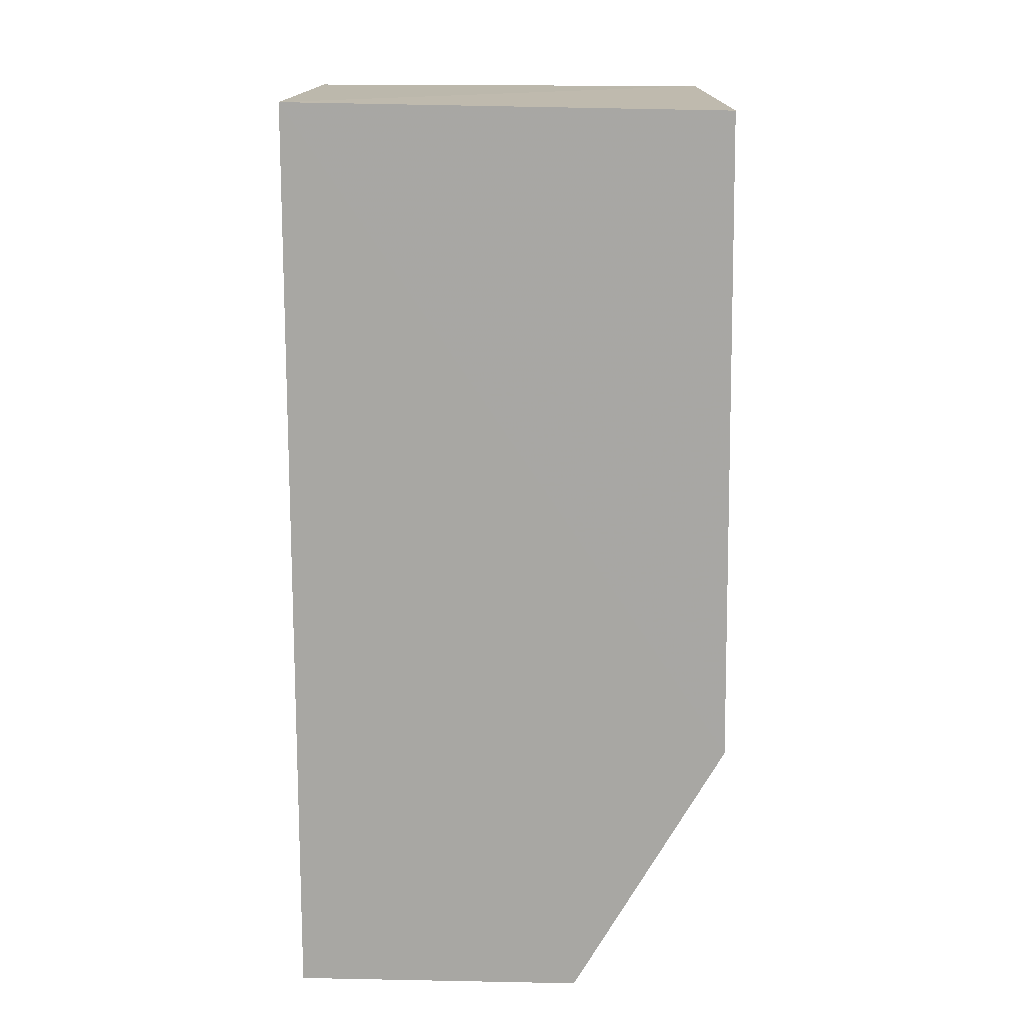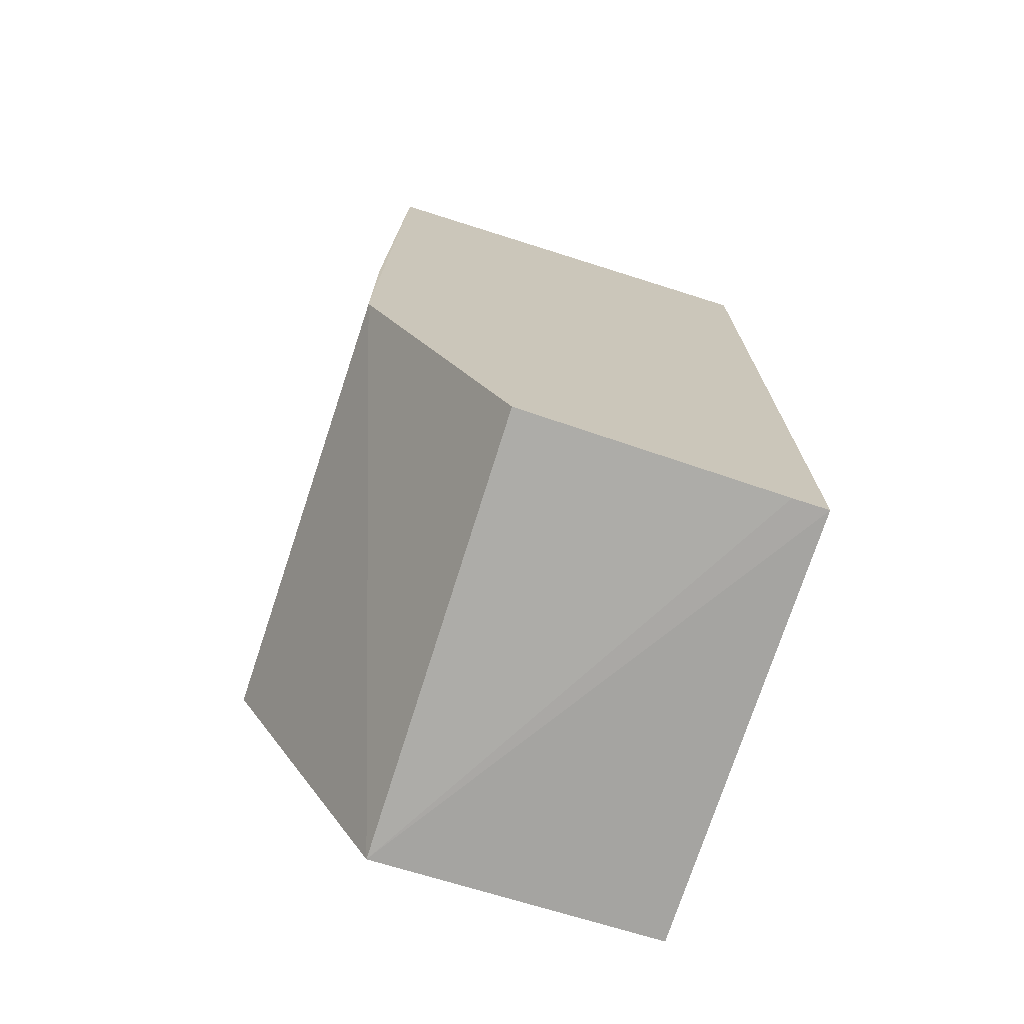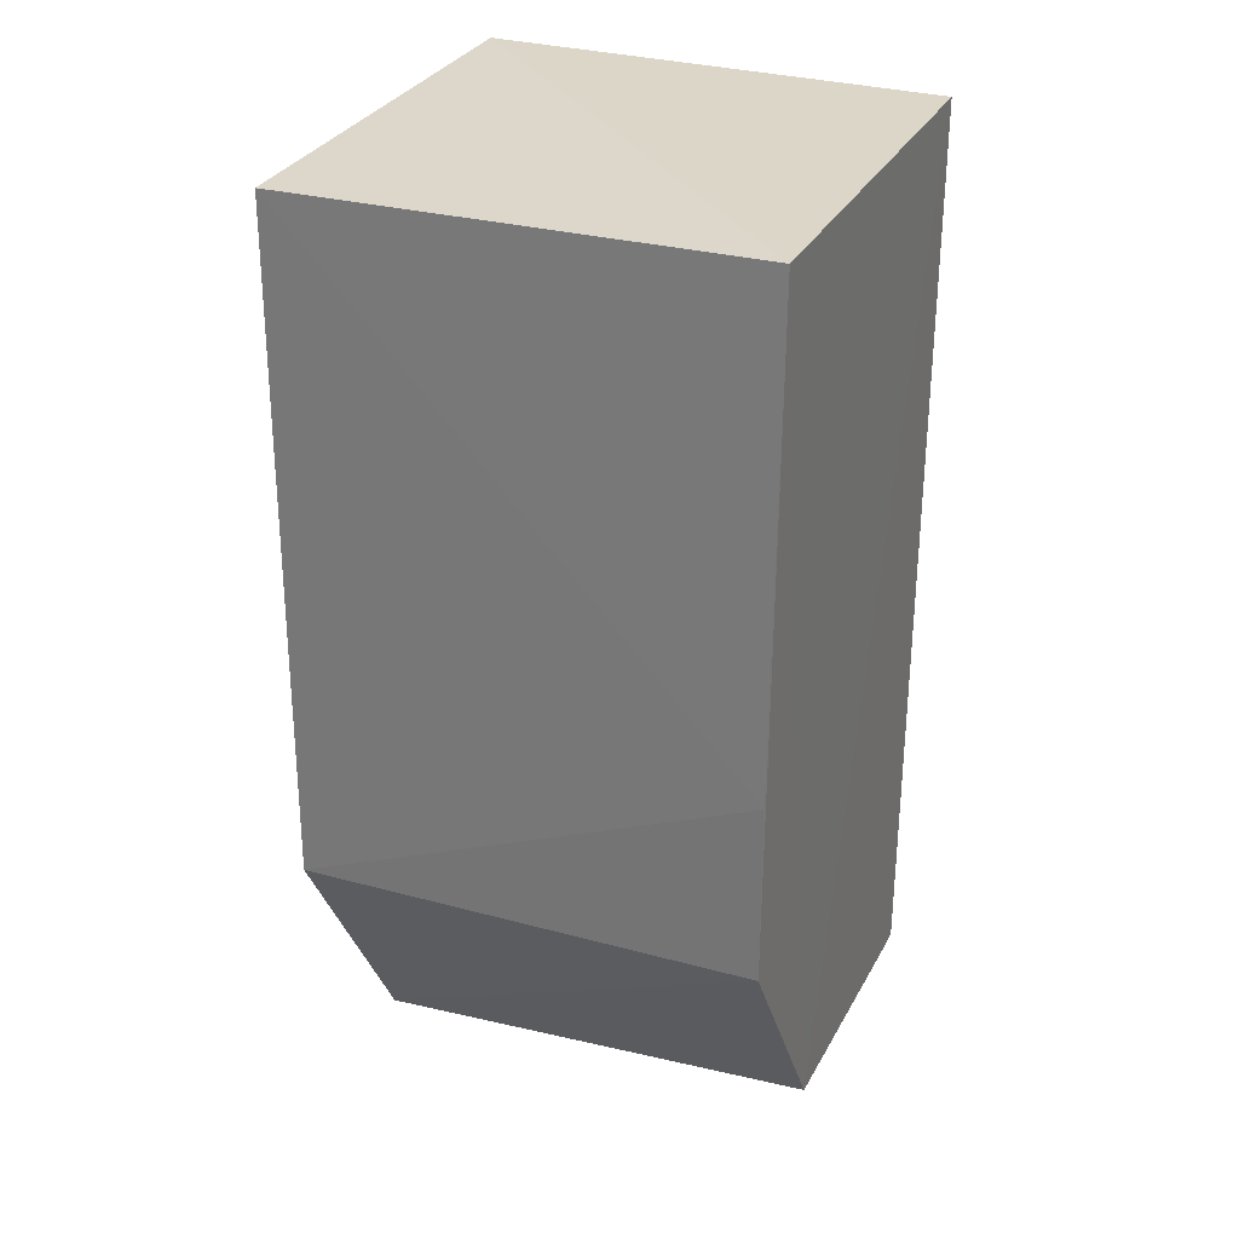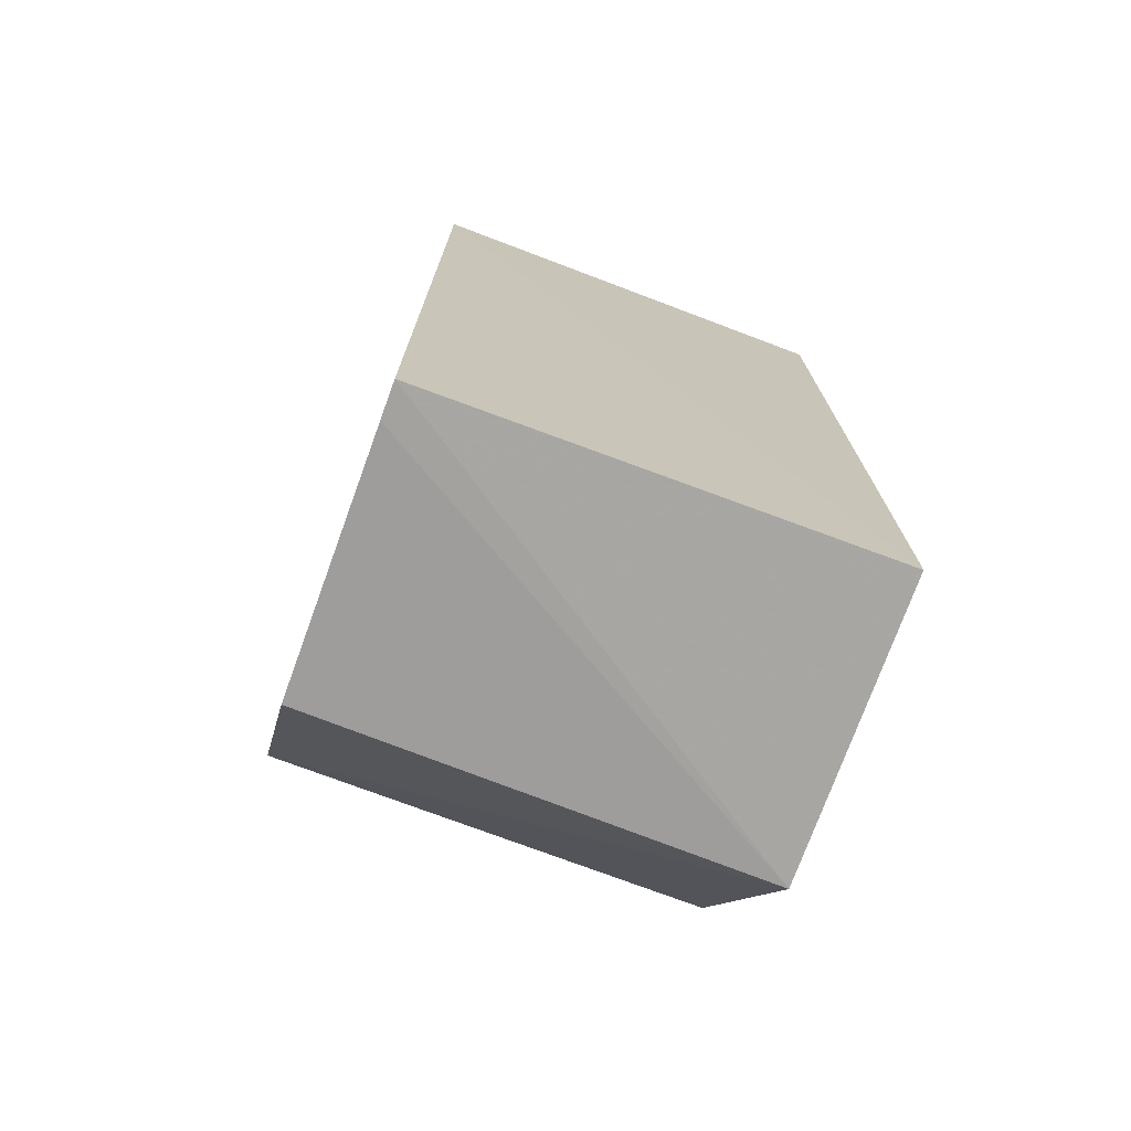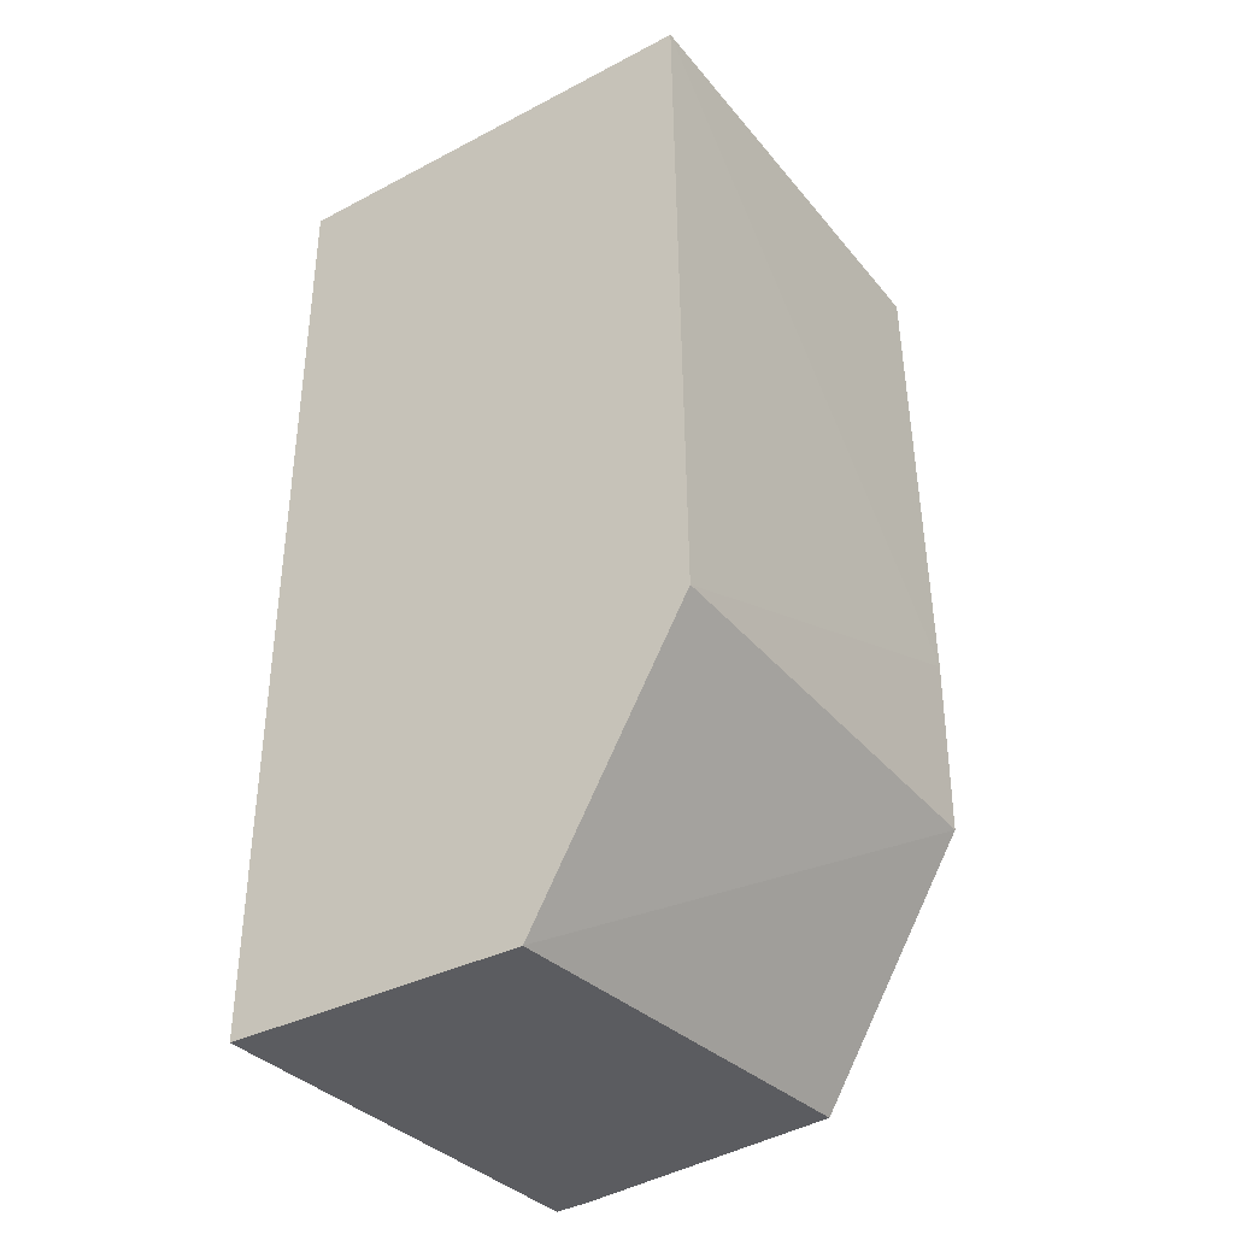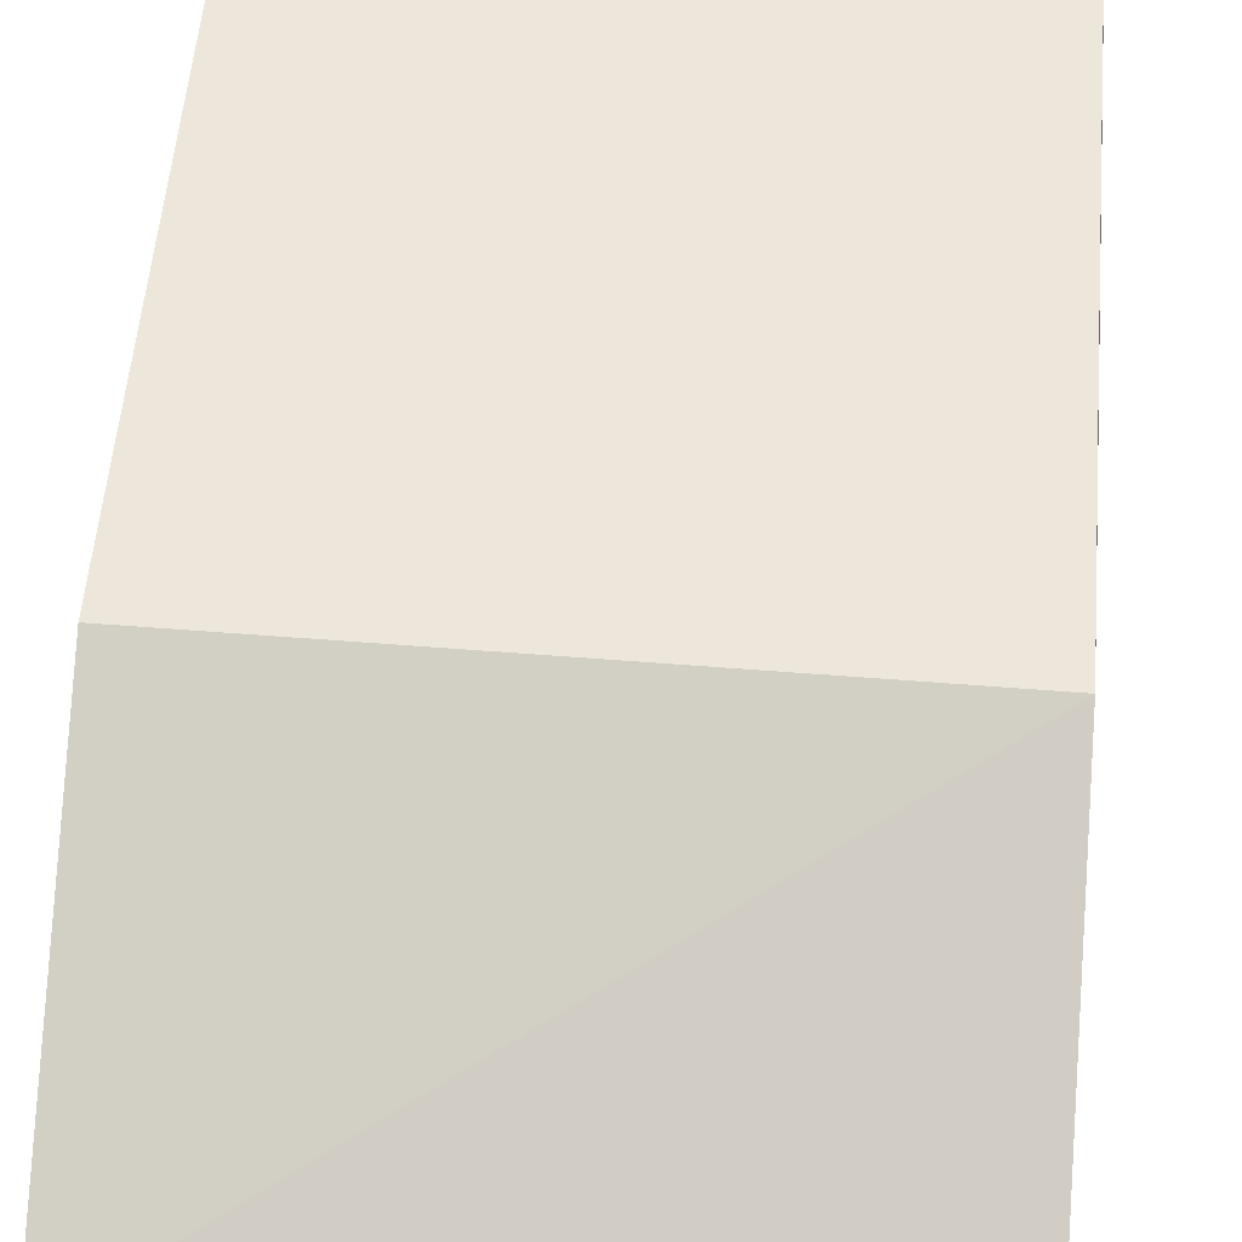
<metadata>
{"format":"obj","ext":"obj","renderer":"f3d","projection":"perspective","resolution":1024,"background":"white","views":[{"elev":15.4,"azim":-88.9,"up":"+Y"},{"elev":-72.6,"azim":72.5,"up":"+Y"},{"elev":29.6,"azim":22.7,"up":"+Y"},{"elev":-73.6,"azim":160.1,"up":"+Y"},{"elev":-36.3,"azim":-55.0,"up":"+Y"},{"elev":51.5,"azim":4.4,"up":"+Z"}]}
</metadata>
<code>
v -0.02107 0.02953 0.09181
v -0.02106 -0.02917 0.08264
v -0.02109 0.02963 0.06325
v -0.05025 0.03004 0.06372
v -0.05027 -0.01343 0.0928
v -0.05026 -0.03077 0.06352
v -0.02115 -0.01341 0.09232
v -0.05021 0.02955 0.09225
v -0.02112 -0.03036 0.06339
v -0.05028 -0.03098 0.08268
v -0.02116 -0.001633 0.09239
v -0.02111 -0.0303 0.06572
f 1 2 3
f 1 3 4
f 6 4 3
f 7 2 1
f 8 1 4
f 8 4 5
f 9 6 3
f 10 5 4
f 10 4 6
f 10 7 5
f 10 2 7
f 10 6 9
f 11 7 1
f 11 5 7
f 11 8 5
f 11 1 8
f 12 10 9
f 12 2 10
f 12 9 3
f 12 3 2

</code>
